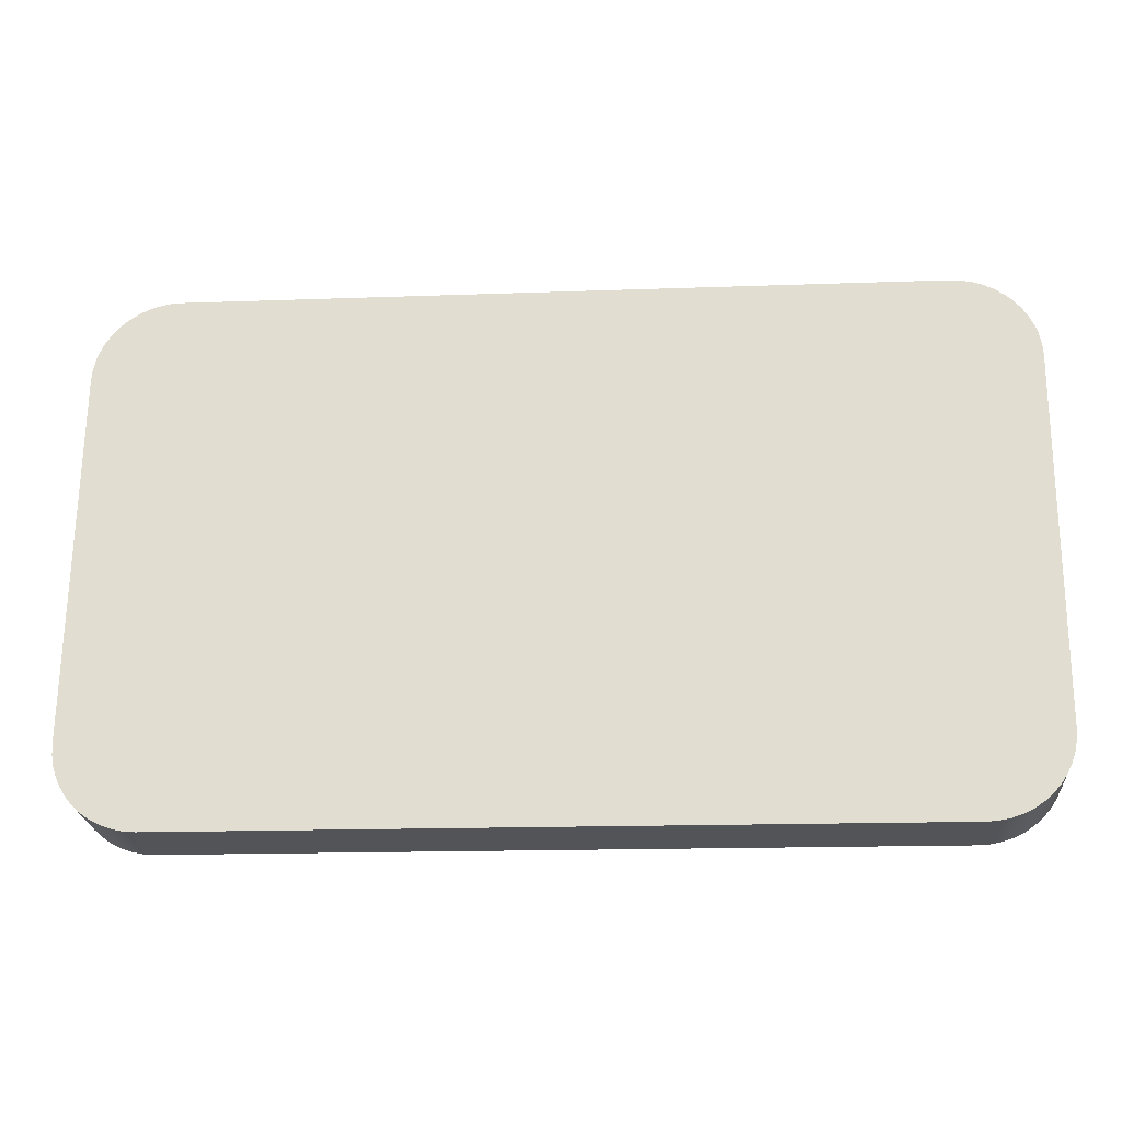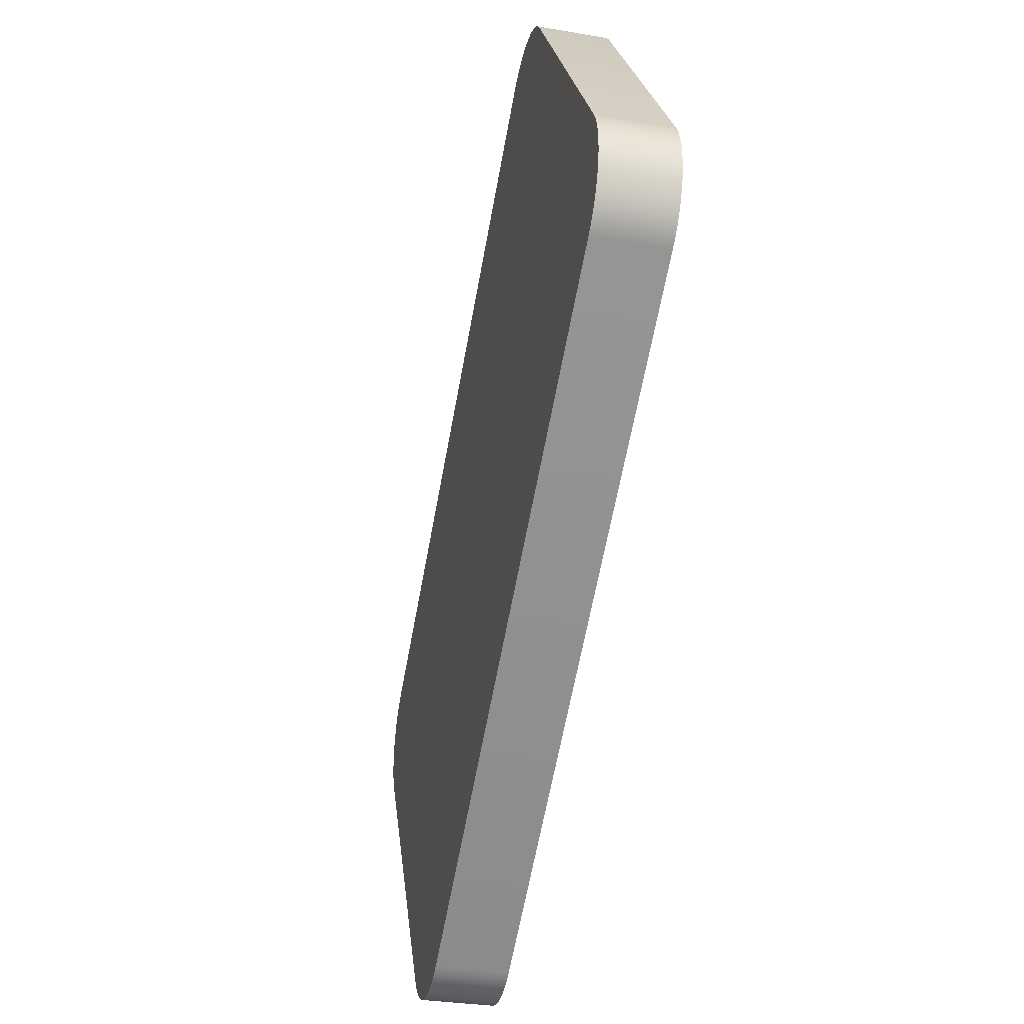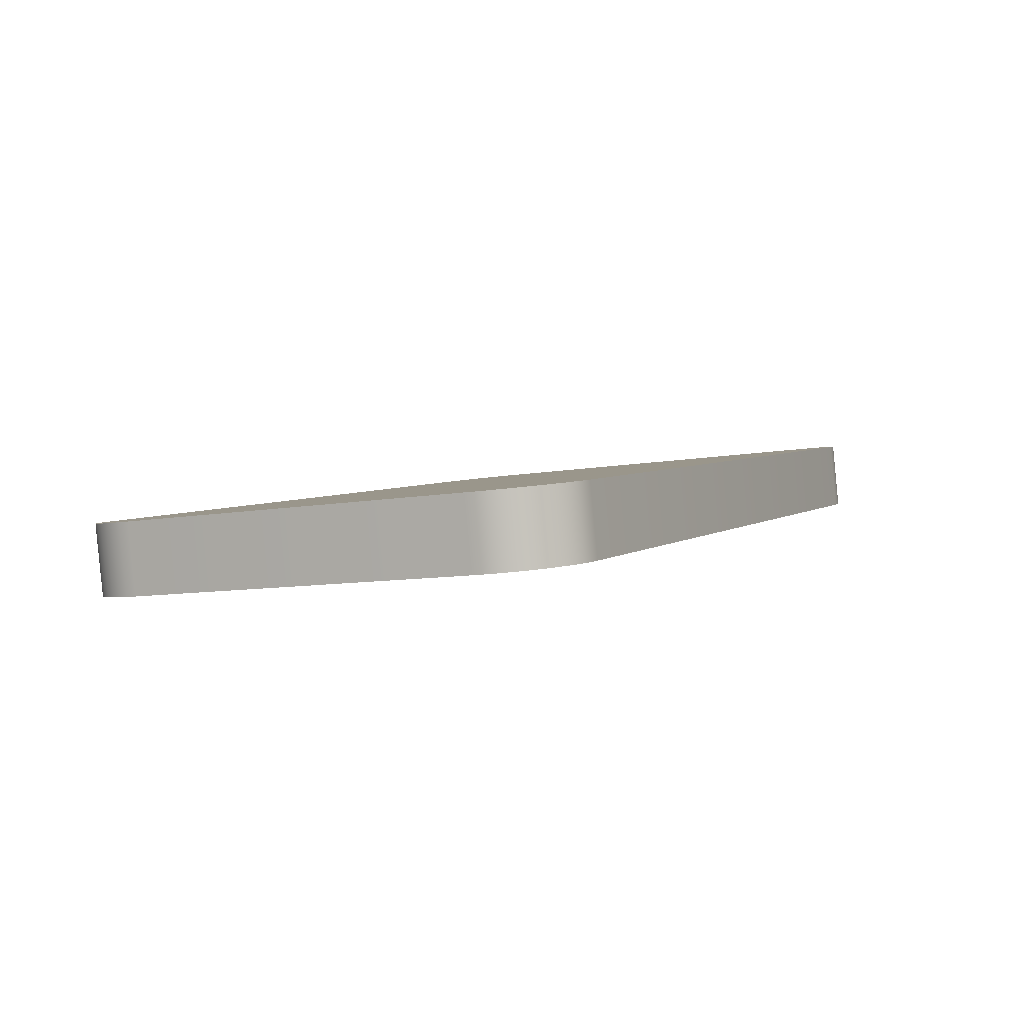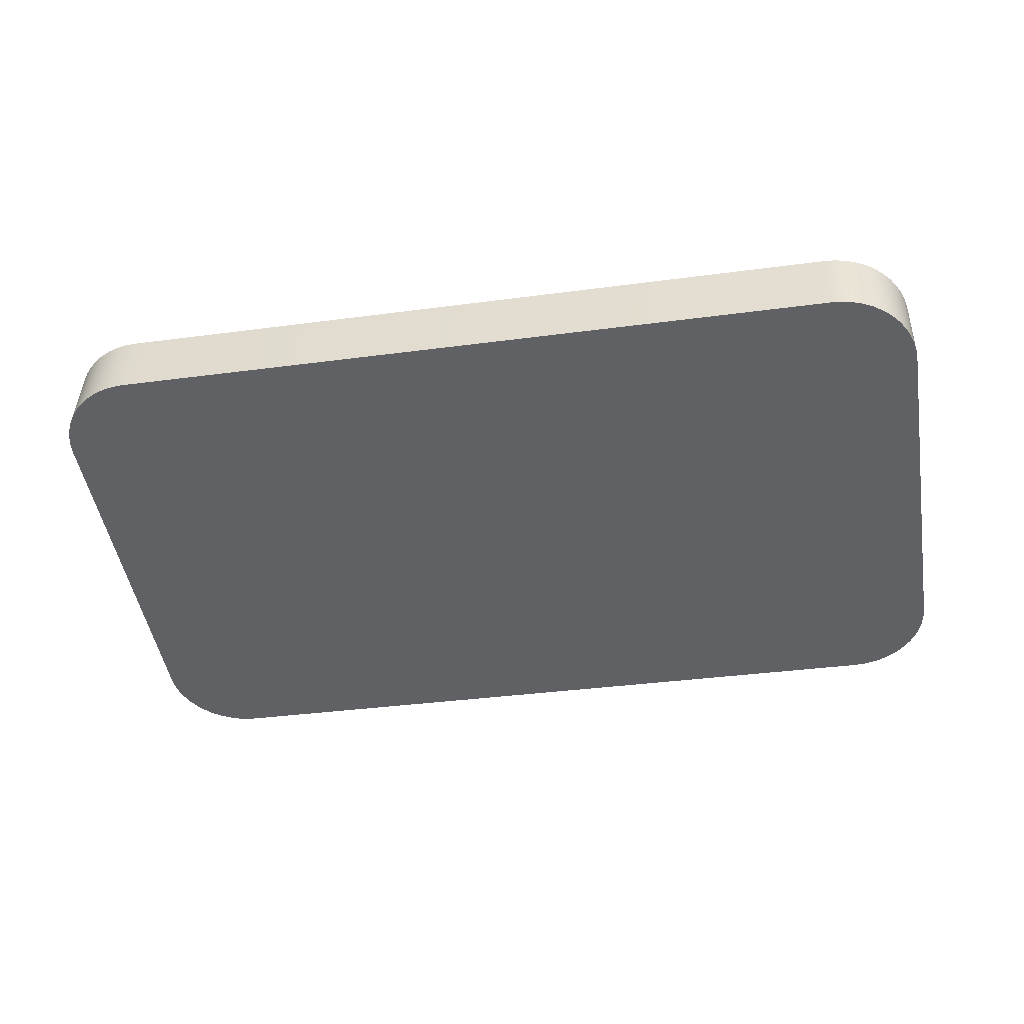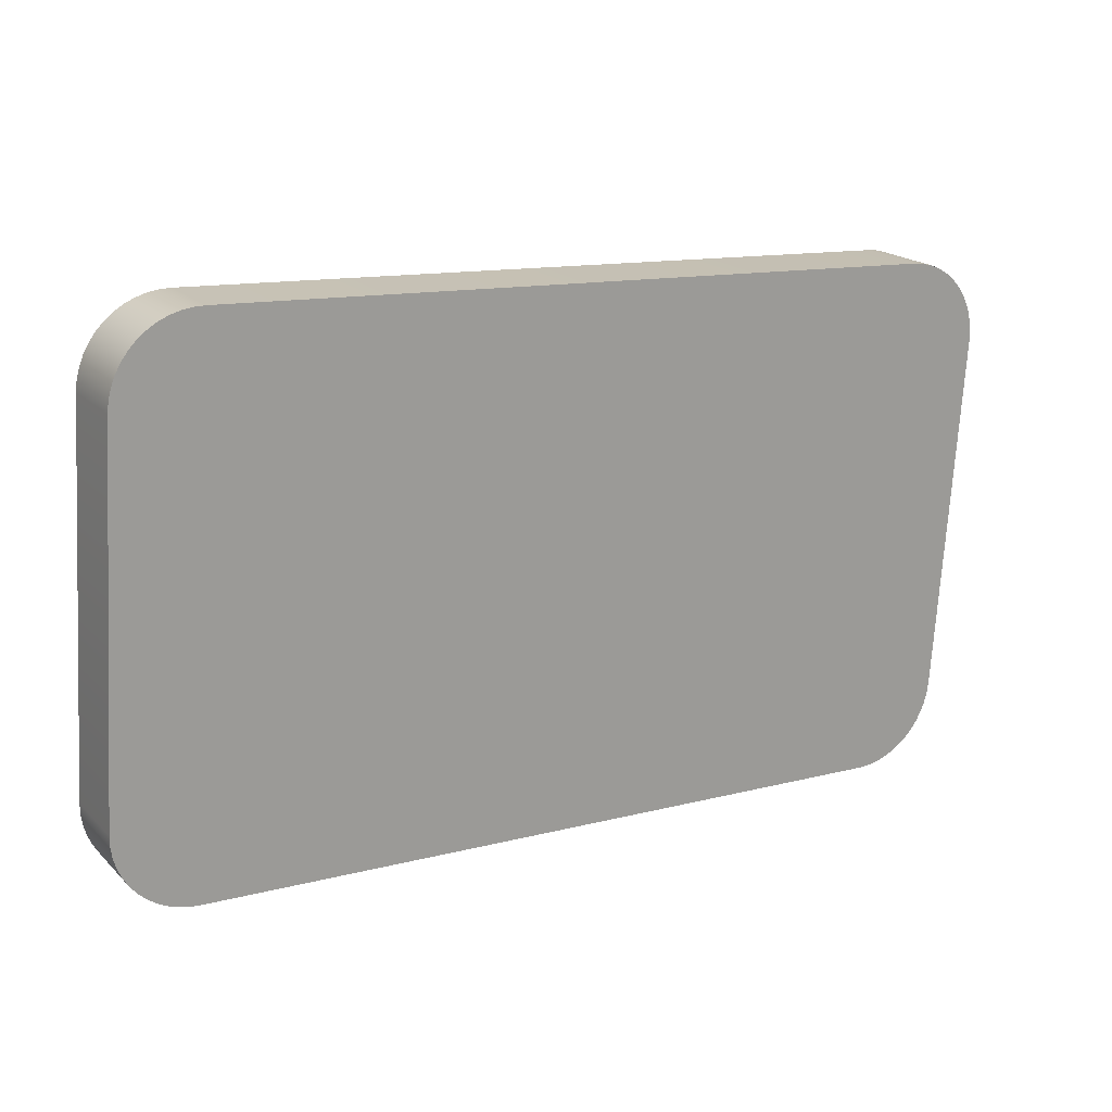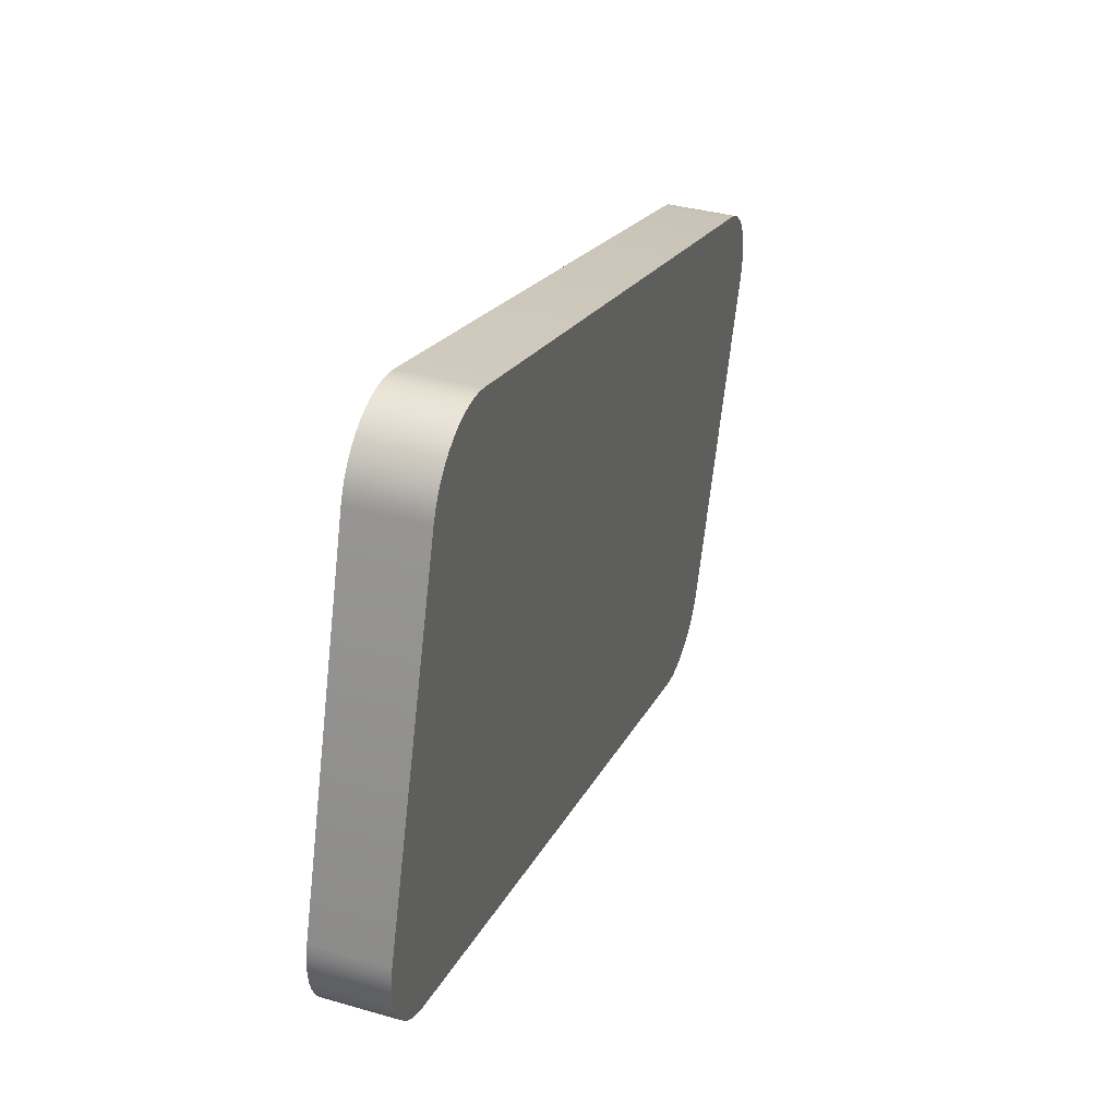
<metadata>
{"format":"obj","ext":"obj","renderer":"f3d","projection":"perspective","resolution":1024,"background":"white","views":[{"elev":-16.9,"azim":-174.8,"up":"+Z"},{"elev":-66.5,"azim":80.2,"up":"+Z"},{"elev":5.5,"azim":116.4,"up":"+Y"},{"elev":-41.4,"azim":-170.2,"up":"+Y"},{"elev":12.4,"azim":-30.8,"up":"+Z"},{"elev":18.9,"azim":-70.7,"up":"+Z"}]}
</metadata>
<code>
o mesh30/mesh30-geometry#mesh30-geometry
v 0.2242 -0.1953 -0.06588
v 0.1419 -0.1966 -0.06588
v 0.1431 -0.1965 -0.06595
v 0.2253 -0.1953 -0.0658
v 0.143 -0.1887 -0.06505
v 0.224 -0.1874 -0.06498
v 0.2252 -0.1874 -0.0649
v 0.1408 -0.1966 -0.06564
v 0.1418 -0.1887 -0.06497
v 0.2264 -0.1874 -0.06467
v 0.2265 -0.1953 -0.06557
v 0.1406 -0.1887 -0.06474
v 0.1396 -0.1967 -0.06526
v 0.2275 -0.1875 -0.06428
v 0.1395 -0.1888 -0.06436
v 0.2276 -0.1953 -0.06519
v 0.2287 -0.1954 -0.06466
v 0.2286 -0.1875 -0.06376
v 0.1384 -0.1889 -0.06384
v 0.1386 -0.1967 -0.06474
v 0.2296 -0.1876 -0.0631
v 0.1376 -0.1968 -0.06408
v 0.1375 -0.189 -0.06318
v 0.2297 -0.1954 -0.064
v 0.2305 -0.1876 -0.06232
v 0.1367 -0.1969 -0.0633
v 0.2306 -0.1955 -0.06322
v 0.1366 -0.1891 -0.0624
v 0.2314 -0.1956 -0.06233
v 0.2313 -0.1877 -0.06143
v 0.1359 -0.197 -0.06241
v 0.1358 -0.1892 -0.06151
v 0.2319 -0.1878 -0.06044
v 0.232 -0.1957 -0.06134
v 0.1351 -0.1893 -0.06052
v 0.1352 -0.1972 -0.06143
v 0.2326 -0.1958 -0.06028
v 0.1346 -0.1894 -0.05946
v 0.1347 -0.1973 -0.06036
v 0.2324 -0.188 -0.05938
v 0.2328 -0.1881 -0.05825
v 0.1343 -0.1974 -0.05924
v 0.1342 -0.1896 -0.05834
v 0.2329 -0.196 -0.05916
v 0.2332 -0.1961 -0.05799
v 0.134 -0.1897 -0.05718
v 0.2331 -0.1882 -0.05709
v 0.1341 -0.1976 -0.05808
v 0.2333 -0.1962 -0.05681
v 0.2331 -0.1883 -0.05591
v 0.1339 -0.1898 -0.05599
v 0.134 -0.1977 -0.0569
v 0.2332 -0.1929 -0.01592
v 0.2333 -0.2008 -0.01682
v 0.1341 -0.2023 -0.0169
v 0.1339 -0.1944 -0.016
v 0.2332 -0.2009 -0.01564
v 0.134 -0.1945 -0.01482
v 0.2331 -0.1931 -0.01473
v 0.1341 -0.2024 -0.01572
v 0.2329 -0.1932 -0.01357
v 0.233 -0.2011 -0.01448
v 0.1342 -0.1947 -0.01366
v 0.1344 -0.2026 -0.01456
v 0.2326 -0.2012 -0.01335
v 0.2325 -0.1933 -0.01245
v 0.1347 -0.2027 -0.01344
v 0.1346 -0.1948 -0.01253
v 0.2321 -0.2013 -0.01229
v 0.1352 -0.1949 -0.01147
v 0.232 -0.1935 -0.01139
v 0.1353 -0.2028 -0.01237
v 0.2314 -0.2015 -0.01131
v 0.2313 -0.1936 -0.0104
v 0.1358 -0.195 -0.01048
v 0.1359 -0.2029 -0.01139
v 0.2306 -0.2016 -0.01041
v 0.1367 -0.203 -0.0105
v 0.1366 -0.1951 -0.009591
v 0.2305 -0.1937 -0.00951
v 0.2296 -0.1938 -0.00873
v 0.1376 -0.2031 -0.009712
v 0.1375 -0.1952 -0.008809
v 0.2297 -0.2017 -0.009633
v 0.2288 -0.2018 -0.008976
v 0.1385 -0.1952 -0.008149
v 0.1386 -0.2031 -0.009053
v 0.2286 -0.1939 -0.008072
v 0.2276 -0.194 -0.007548
v 0.2277 -0.2018 -0.008452
v 0.1396 -0.1953 -0.007624
v 0.1397 -0.2032 -0.008528
v 0.2264 -0.194 -0.007168
v 0.2266 -0.2019 -0.008072
v 0.1408 -0.2032 -0.008146
v 0.1407 -0.1953 -0.007242
v 0.2253 -0.1941 -0.006938
v 0.2254 -0.202 -0.007842
v 0.142 -0.2032 -0.007913
v 0.1418 -0.1953 -0.00701
v 0.2241 -0.1941 -0.006862
v 0.2242 -0.202 -0.007765
v 0.1432 -0.2032 -0.007835
v 0.143 -0.1953 -0.006931
f 1 2 3
f 2 1 4
f 3 2 1
f 4 1 2
f 2 5 3
f 3 5 2
f 3 6 1
f 1 6 3
f 1 7 4
f 4 7 1
f 2 4 8
f 8 4 2
f 5 2 9
f 9 2 5
f 6 3 5
f 5 3 6
f 7 1 6
f 6 1 7
f 10 4 7
f 7 4 10
f 8 4 11
f 11 4 8
f 8 9 2
f 2 9 8
f 9 6 5
f 5 6 9
f 6 9 7
f 7 9 6
f 4 10 11
f 11 10 4
f 7 12 10
f 10 12 7
f 8 11 13
f 13 11 8
f 9 8 12
f 12 8 9
f 7 9 12
f 12 9 7
f 14 11 10
f 10 11 14
f 10 12 15
f 15 12 10
f 13 11 16
f 16 11 13
f 13 12 8
f 8 12 13
f 11 14 16
f 16 14 11
f 10 15 14
f 14 15 10
f 12 13 15
f 15 13 12
f 13 16 17
f 17 16 13
f 18 16 14
f 14 16 18
f 14 15 19
f 19 15 14
f 20 15 13
f 13 15 20
f 16 18 17
f 17 18 16
f 13 17 20
f 20 17 13
f 14 19 18
f 18 19 14
f 15 20 19
f 19 20 15
f 21 17 18
f 18 17 21
f 20 17 22
f 22 17 20
f 18 19 23
f 23 19 18
f 22 19 20
f 20 19 22
f 17 21 24
f 24 21 17
f 18 23 21
f 21 23 18
f 22 17 24
f 24 17 22
f 19 22 23
f 23 22 19
f 25 24 21
f 21 24 25
f 21 23 25
f 25 23 21
f 22 24 26
f 26 24 22
f 26 23 22
f 22 23 26
f 24 25 27
f 27 25 24
f 25 23 28
f 28 23 25
f 26 24 27
f 27 24 26
f 23 26 28
f 28 26 23
f 25 29 27
f 27 29 25
f 25 28 30
f 30 28 25
f 26 27 31
f 31 27 26
f 31 28 26
f 26 28 31
f 29 25 30
f 30 25 29
f 31 27 29
f 29 27 31
f 30 28 32
f 32 28 30
f 28 31 32
f 32 31 28
f 33 29 30
f 30 29 33
f 31 29 34
f 34 29 31
f 30 32 35
f 35 32 30
f 31 35 32
f 32 35 31
f 29 33 34
f 34 33 29
f 30 35 33
f 33 35 30
f 31 34 36
f 36 34 31
f 35 31 36
f 36 31 35
f 33 37 34
f 34 37 33
f 33 35 38
f 38 35 33
f 36 34 39
f 39 34 36
f 39 35 36
f 36 35 39
f 37 33 40
f 40 33 37
f 39 34 37
f 37 34 39
f 35 39 38
f 38 39 35
f 33 38 40
f 40 38 33
f 41 37 40
f 40 37 41
f 39 37 42
f 42 37 39
f 42 38 39
f 39 38 42
f 40 38 43
f 43 38 40
f 37 41 44
f 44 41 37
f 40 43 41
f 41 43 40
f 42 37 44
f 44 37 42
f 38 42 43
f 43 42 38
f 41 45 44
f 44 45 41
f 41 43 46
f 46 43 41
f 42 44 45
f 45 44 42
f 42 46 43
f 43 46 42
f 45 41 47
f 47 41 45
f 41 46 47
f 47 46 41
f 42 45 48
f 48 45 42
f 46 42 48
f 48 42 46
f 47 49 45
f 45 49 47
f 47 46 50
f 50 46 47
f 48 45 49
f 49 45 48
f 48 51 46
f 46 51 48
f 49 47 50
f 50 47 49
f 50 46 51
f 51 46 50
f 48 49 52
f 52 49 48
f 51 48 52
f 52 48 51
f 53 49 50
f 50 49 53
f 50 51 53
f 53 51 50
f 52 49 54
f 54 49 52
f 55 51 52
f 52 51 55
f 49 53 54
f 54 53 49
f 53 51 56
f 56 51 53
f 52 54 55
f 55 54 52
f 51 55 56
f 56 55 51
f 53 57 54
f 54 57 53
f 53 56 58
f 58 56 53
f 55 54 57
f 57 54 55
f 55 58 56
f 56 58 55
f 57 53 59
f 59 53 57
f 53 58 59
f 59 58 53
f 55 57 60
f 60 57 55
f 58 55 60
f 60 55 58
f 61 57 59
f 59 57 61
f 59 58 61
f 61 58 59
f 60 57 62
f 62 57 60
f 60 63 58
f 58 63 60
f 57 61 62
f 62 61 57
f 61 58 63
f 63 58 61
f 60 62 64
f 64 62 60
f 63 60 64
f 64 60 63
f 61 65 62
f 62 65 61
f 61 63 66
f 66 63 61
f 64 62 67
f 67 62 64
f 64 68 63
f 63 68 64
f 65 61 66
f 66 61 65
f 67 62 65
f 65 62 67
f 66 63 68
f 68 63 66
f 68 64 67
f 67 64 68
f 66 69 65
f 65 69 66
f 67 65 69
f 69 65 67
f 66 68 70
f 70 68 66
f 67 70 68
f 68 70 67
f 69 66 71
f 71 66 69
f 67 69 72
f 72 69 67
f 66 70 71
f 71 70 66
f 70 67 72
f 72 67 70
f 71 73 69
f 69 73 71
f 72 69 73
f 73 69 72
f 71 70 74
f 74 70 71
f 72 75 70
f 70 75 72
f 73 71 74
f 74 71 73
f 72 73 76
f 76 73 72
f 74 70 75
f 75 70 74
f 75 72 76
f 76 72 75
f 74 77 73
f 73 77 74
f 76 73 78
f 78 73 76
f 74 75 79
f 79 75 74
f 76 79 75
f 75 79 76
f 77 74 80
f 80 74 77
f 78 73 77
f 77 73 78
f 79 76 78
f 78 76 79
f 74 79 80
f 80 79 74
f 81 77 80
f 80 77 81
f 78 77 82
f 82 77 78
f 82 79 78
f 78 79 82
f 80 79 83
f 83 79 80
f 77 81 84
f 84 81 77
f 80 83 81
f 81 83 80
f 82 77 84
f 84 77 82
f 79 82 83
f 83 82 79
f 81 85 84
f 84 85 81
f 81 83 86
f 86 83 81
f 82 84 87
f 87 84 82
f 87 83 82
f 82 83 87
f 85 81 88
f 88 81 85
f 87 84 85
f 85 84 87
f 83 87 86
f 86 87 83
f 81 86 88
f 88 86 81
f 89 85 88
f 88 85 89
f 87 85 90
f 90 85 87
f 87 91 86
f 86 91 87
f 88 86 89
f 89 86 88
f 85 89 90
f 90 89 85
f 87 90 92
f 92 90 87
f 91 87 92
f 92 87 91
f 89 86 91
f 91 86 89
f 93 90 89
f 89 90 93
f 92 90 94
f 94 90 92
f 95 91 92
f 92 91 95
f 89 91 93
f 93 91 89
f 90 93 94
f 94 93 90
f 92 94 95
f 95 94 92
f 91 95 96
f 96 95 91
f 93 91 96
f 96 91 93
f 97 94 93
f 93 94 97
f 95 94 98
f 98 94 95
f 99 96 95
f 95 96 99
f 93 96 97
f 97 96 93
f 94 97 98
f 98 97 94
f 95 98 99
f 99 98 95
f 96 99 100
f 100 99 96
f 97 96 100
f 100 96 97
f 101 98 97
f 97 98 101
f 99 98 102
f 102 98 99
f 103 100 99
f 99 100 103
f 97 100 104
f 104 100 97
f 98 101 102
f 102 101 98
f 97 104 101
f 101 104 97
f 99 102 103
f 103 102 99
f 100 103 104
f 104 103 100
f 104 102 101
f 101 102 104
f 102 104 103
f 103 104 102

</code>
